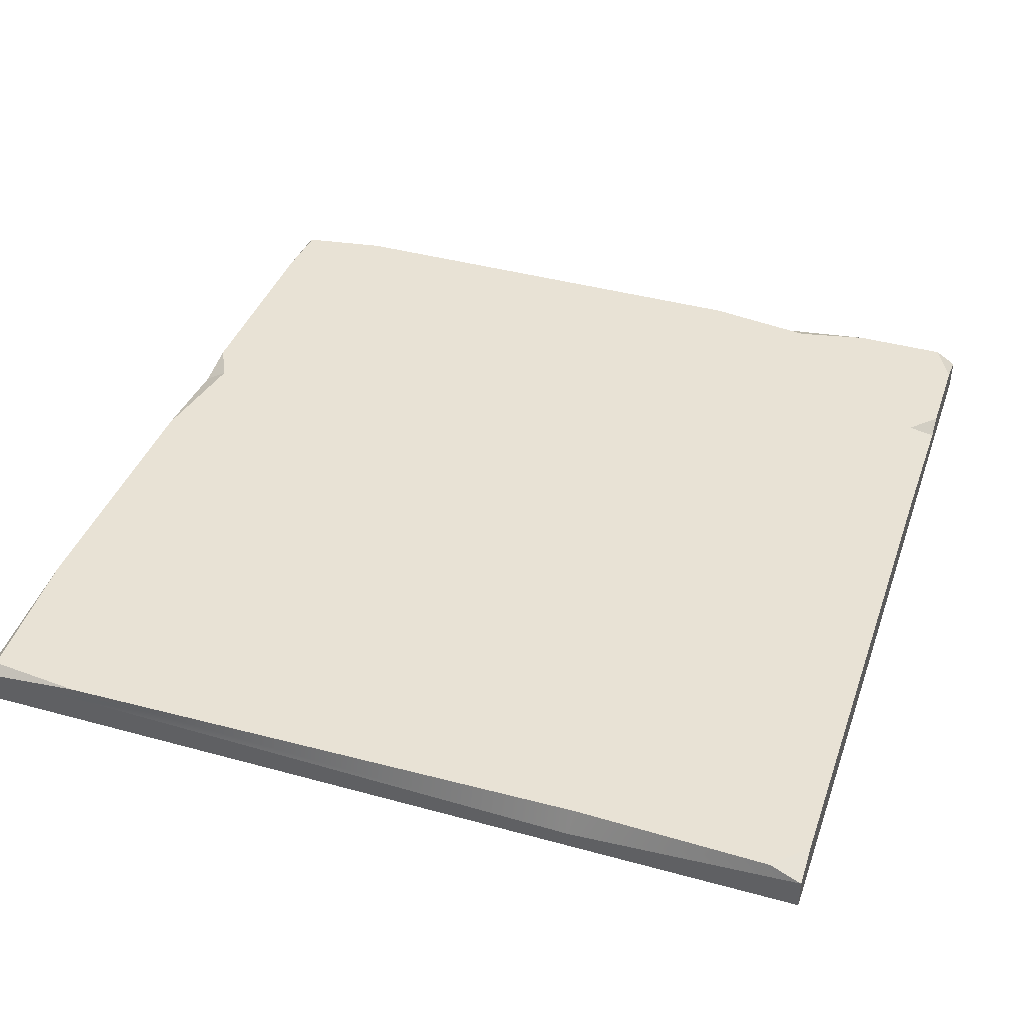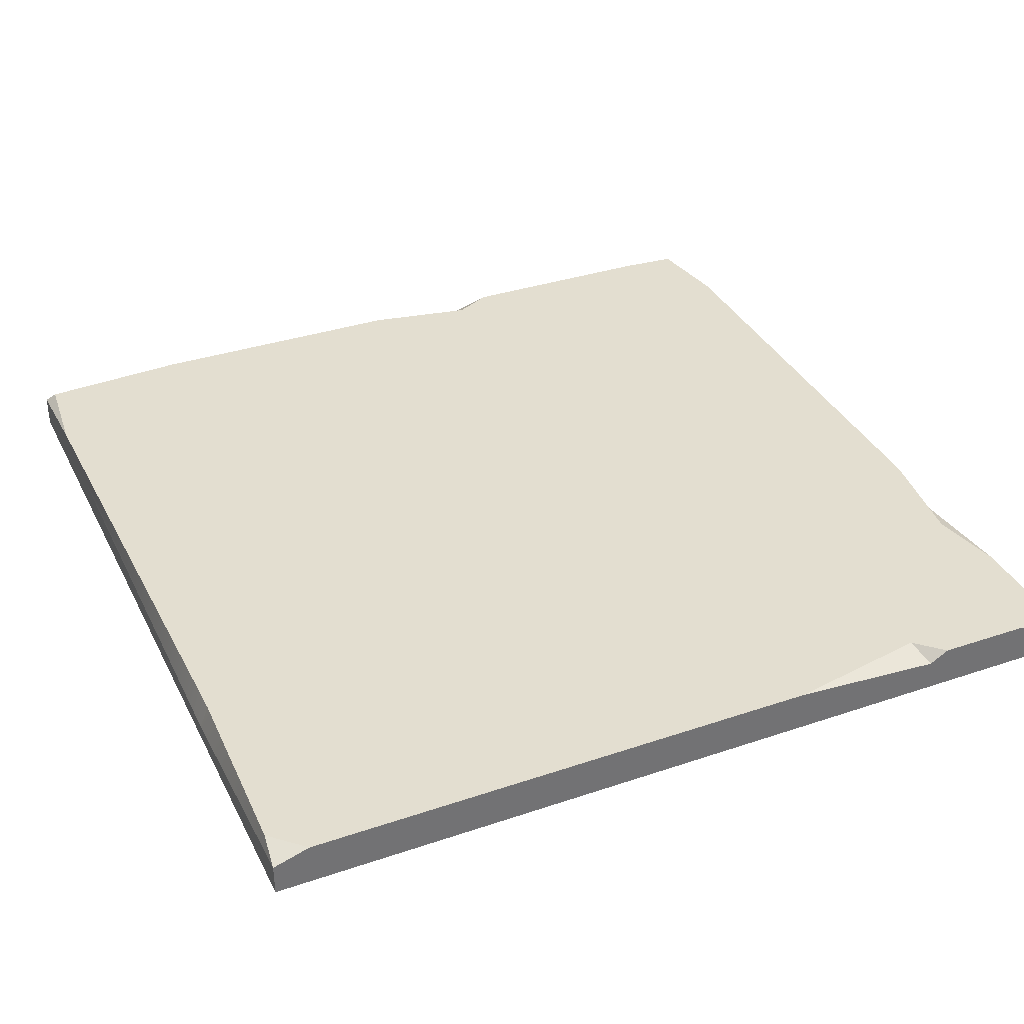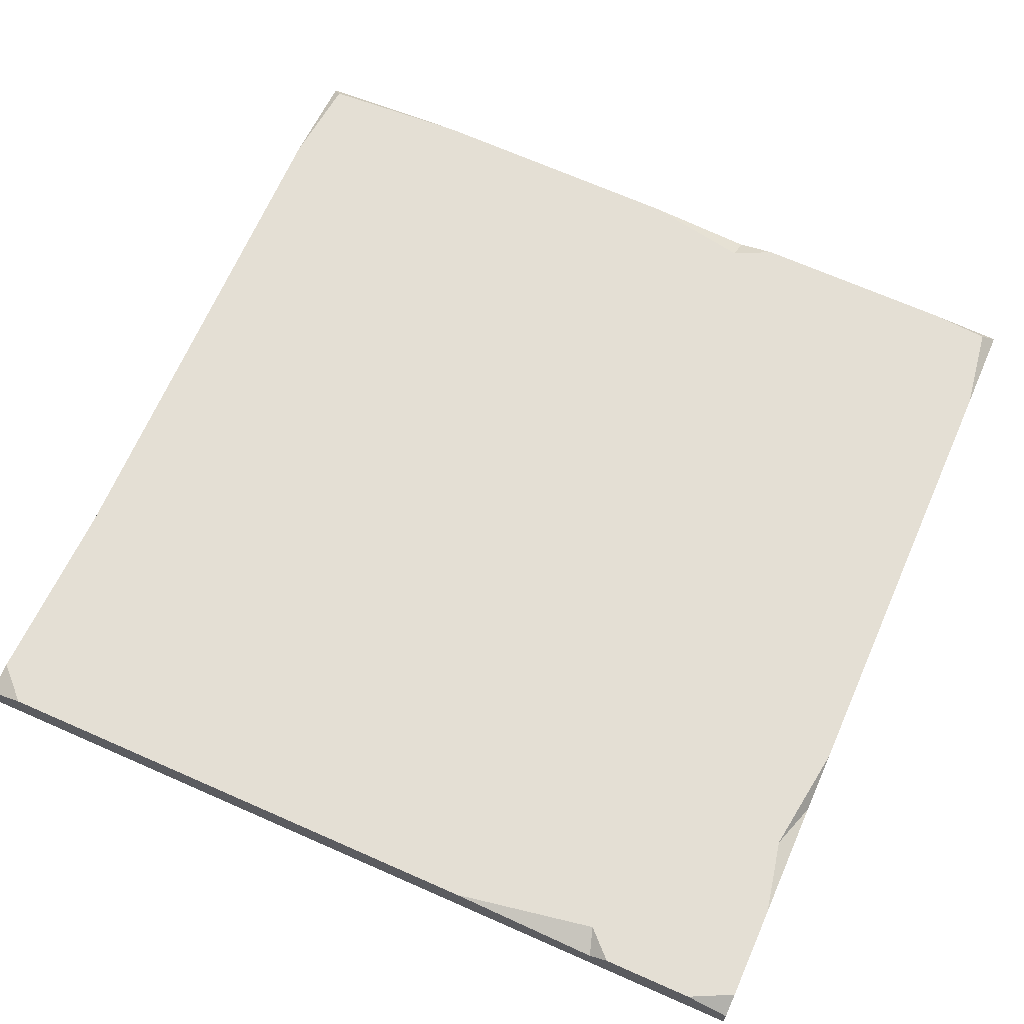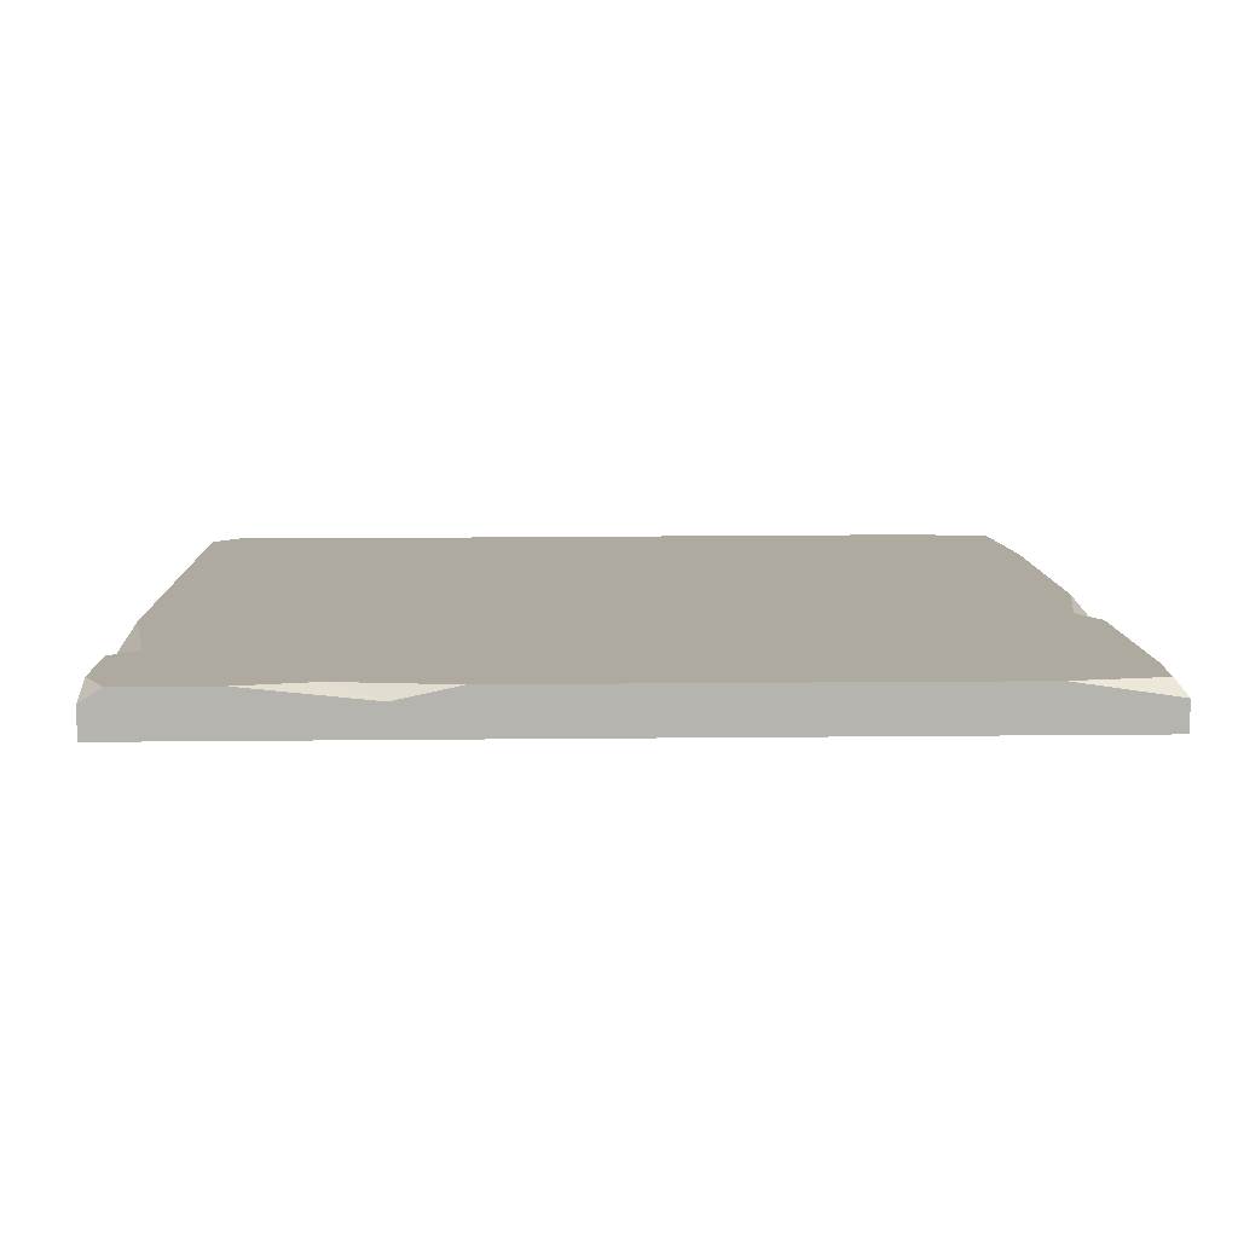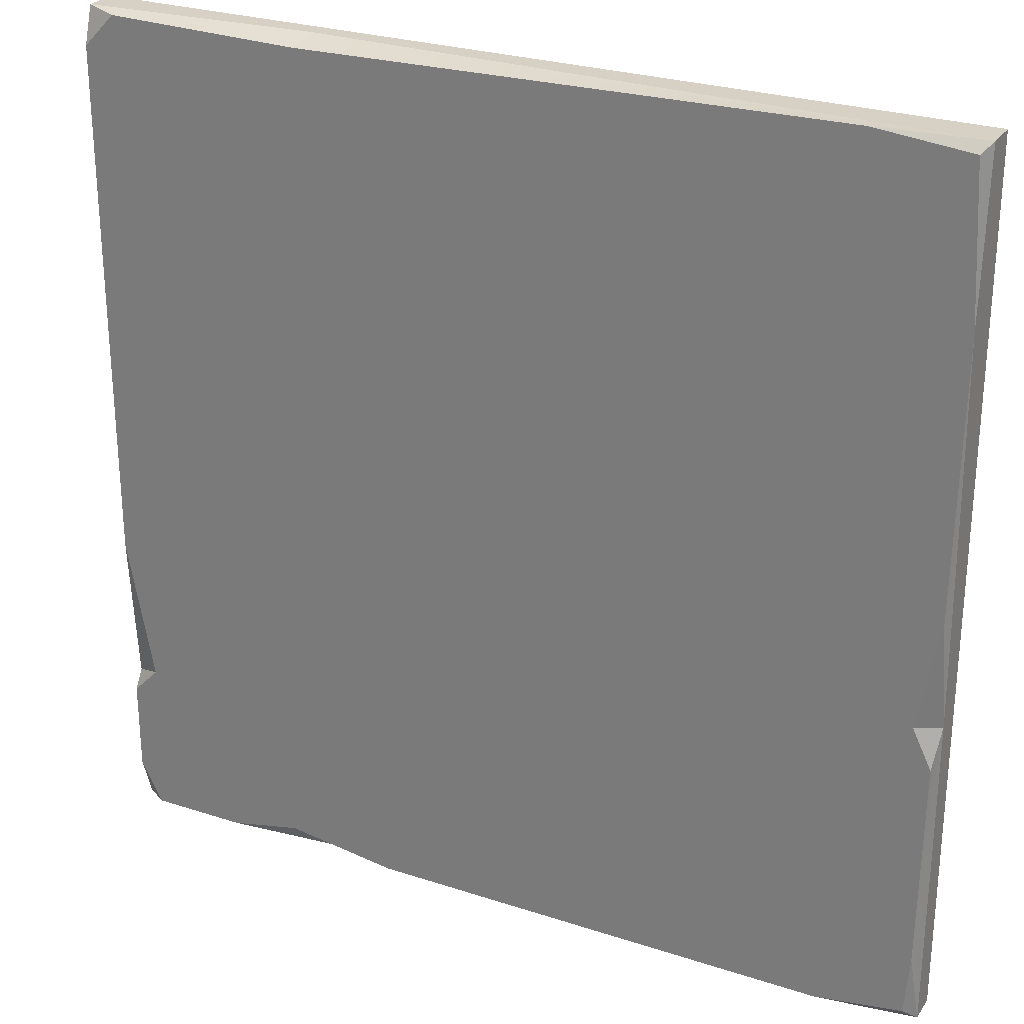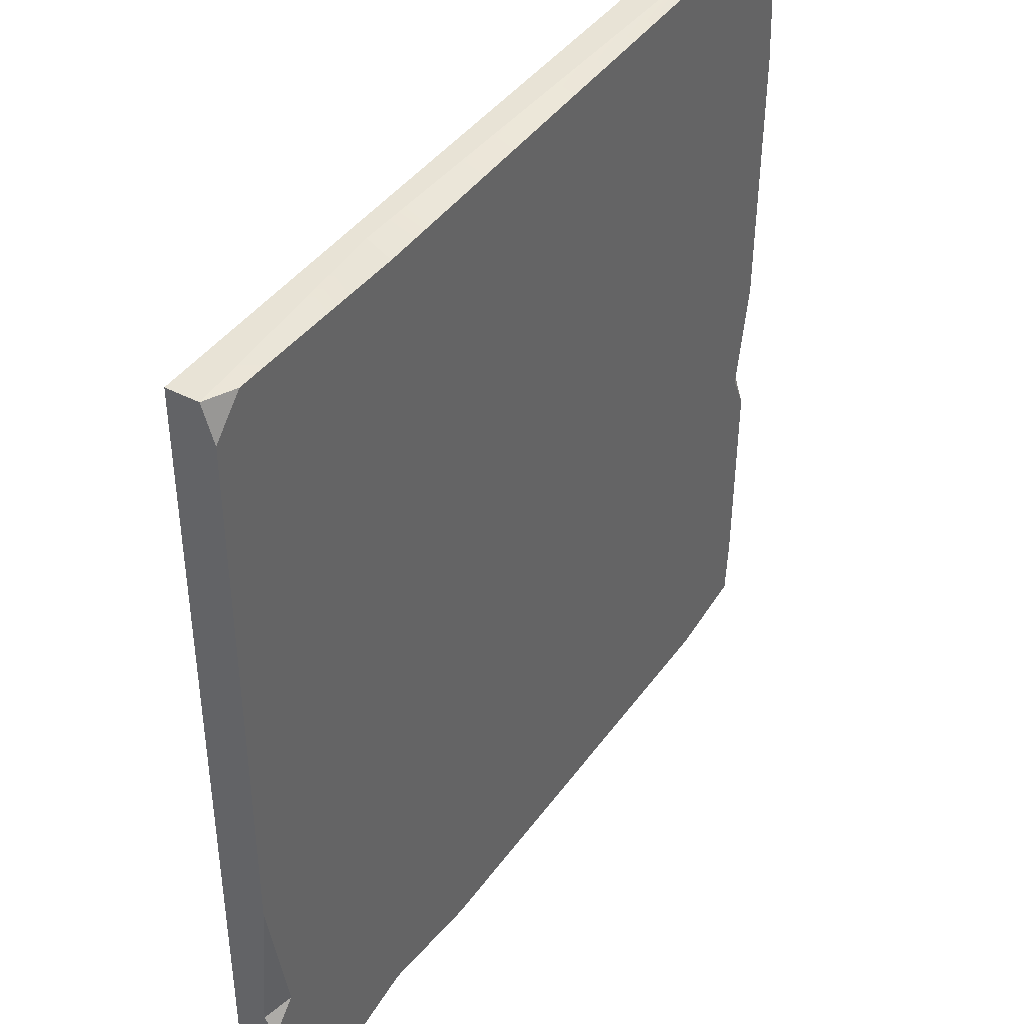
<metadata>
{"format":"obj","ext":"obj","renderer":"f3d","projection":"perspective","resolution":1024,"background":"white","views":[{"elev":40.7,"azim":18.6,"up":"+Y"},{"elev":35.9,"azim":66.0,"up":"+Y"},{"elev":66.3,"azim":113.9,"up":"+Y"},{"elev":9.5,"azim":178.1,"up":"+Y"},{"elev":27.0,"azim":-153.1,"up":"+Z"},{"elev":41.5,"azim":122.4,"up":"+Z"}]}
</metadata>
<code>
v -200 -10 200
v 0 -10 200
v -200 -2.373 200
v 0 0 191.6
v -197.5 0 3.166
v -4.931 0 0
v -200 -10 0
v 0 -10 0
v -7.353 0 199.3
v 0 -2.643 200
v 0 0 9.934
v 0 -3.091 0
v -26.69 0 0
v -69.42 0 0
v -52.06 0 198.1
v -43.71 0 3.587
v -55.29 -3.01 0
v -200 0 162.9
v -176.2 0 200
v -198 0 197.7
v 0 0 30.88
v 0 0 70.4
v 0 -2.601 35.2
v -6.073 0 37.16
v -53.78 -10 200
v -53.09 -6.025 200
v -177.2 0 0
v -200 -3.349 0
v -198.5 0 17.07
v -199 0 65.33
v -200 -3.407 74.15
v -199.2 0 99.49
v -194.6 0 74.4
f 9 10 4
f 22 9 4
f 5 27 28
f 7 8 1
f 1 8 25
f 8 2 25
f 11 12 6
f 28 29 5
f 1 25 3
f 3 25 26
f 23 8 21
f 12 11 8
f 21 8 11
f 7 17 8
f 7 14 17
f 16 14 15
f 27 15 14
f 13 17 16
f 17 13 8
f 8 13 6
f 16 17 14
f 3 19 20
f 3 20 18
f 23 22 2
f 2 22 4
f 2 8 23
f 24 16 15
f 23 24 22
f 21 24 23
f 15 26 9
f 9 26 10
f 10 26 2
f 2 26 25
f 3 26 19
f 19 26 15
f 7 28 14
f 28 27 14
f 18 1 3
f 30 33 29
f 5 29 27
f 29 15 27
f 18 20 19
f 18 19 15
f 30 31 33
f 18 31 7
f 7 31 28
f 7 1 18
f 2 4 10
f 22 15 9
f 22 24 15
f 16 24 13
f 13 24 21
f 13 21 11
f 13 11 6
f 8 6 12
f 28 31 29
f 29 31 30
f 32 31 18
f 32 15 33
f 33 31 32
f 29 33 15
f 18 15 32

</code>
